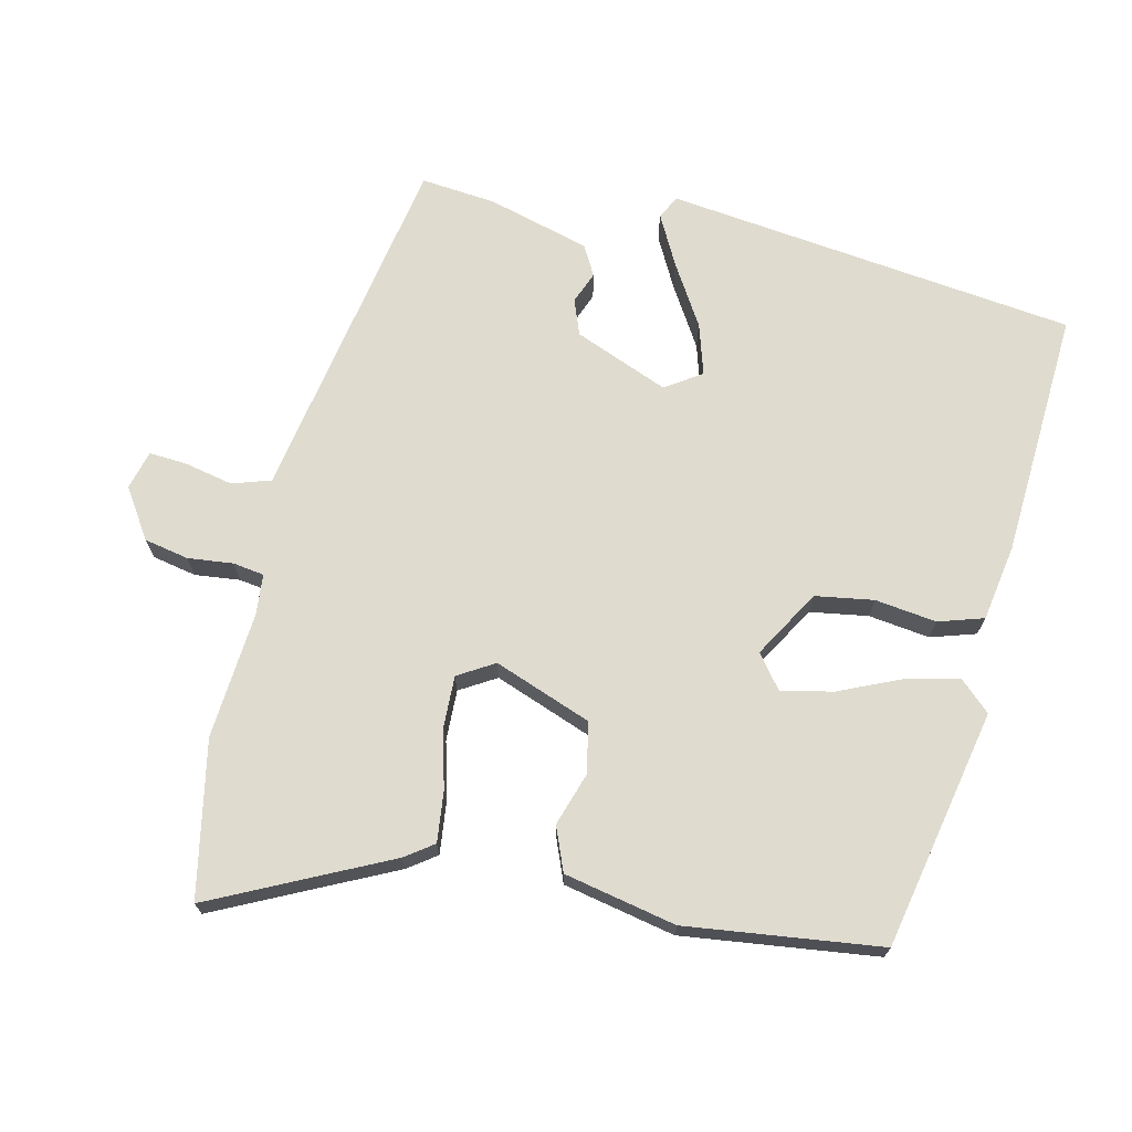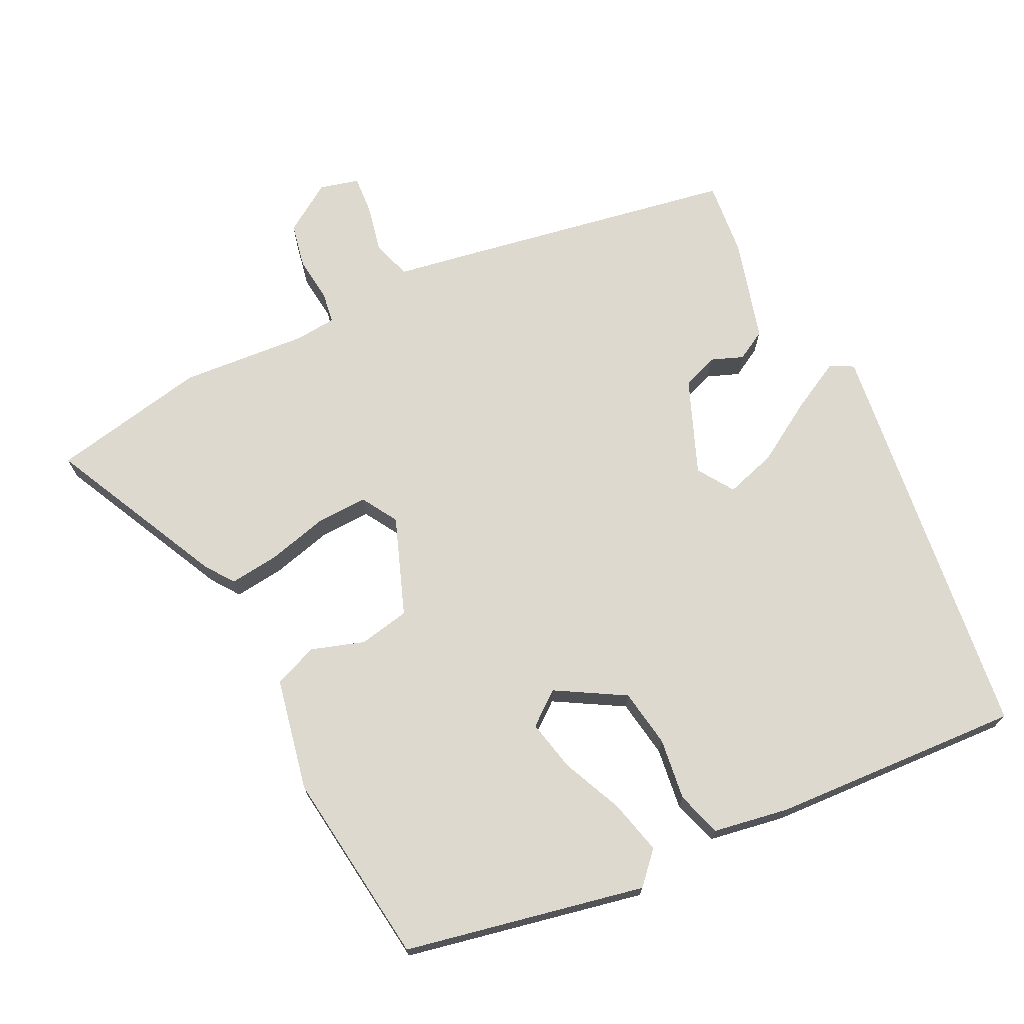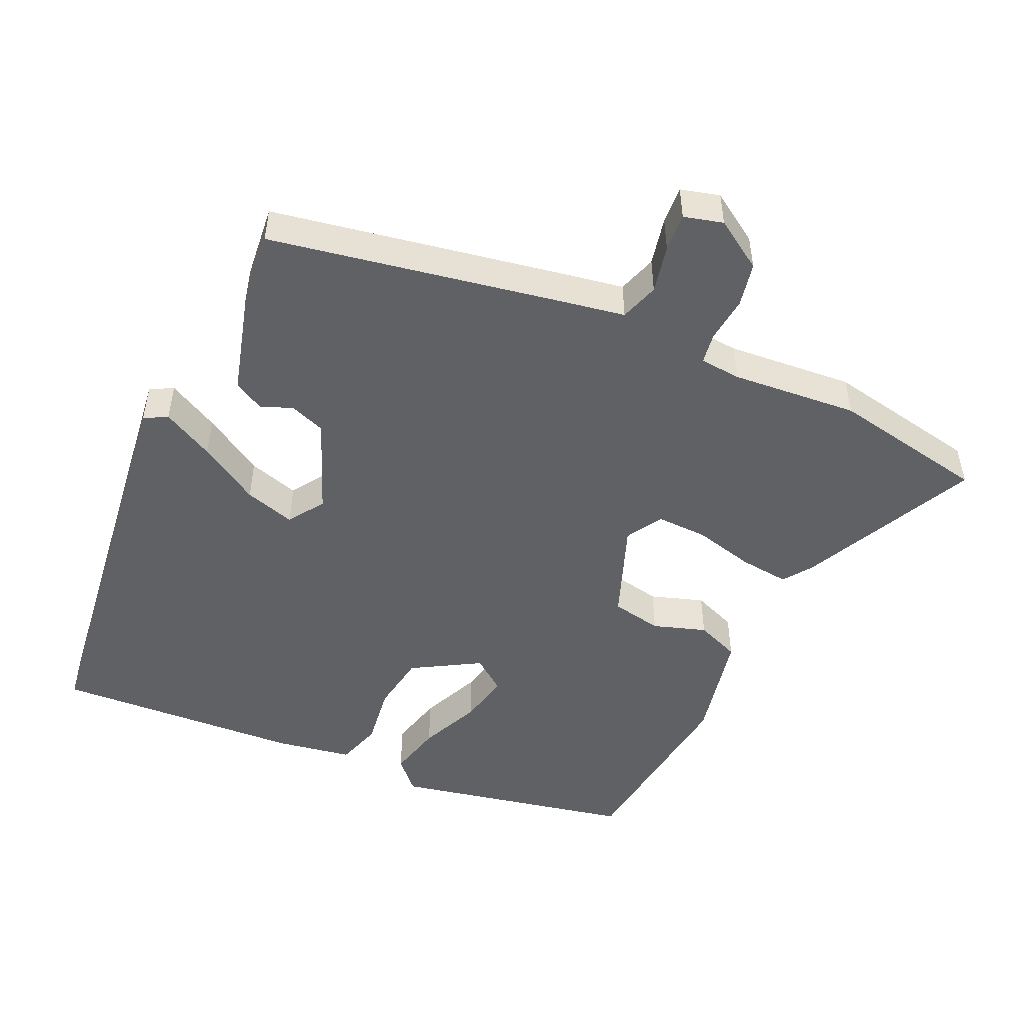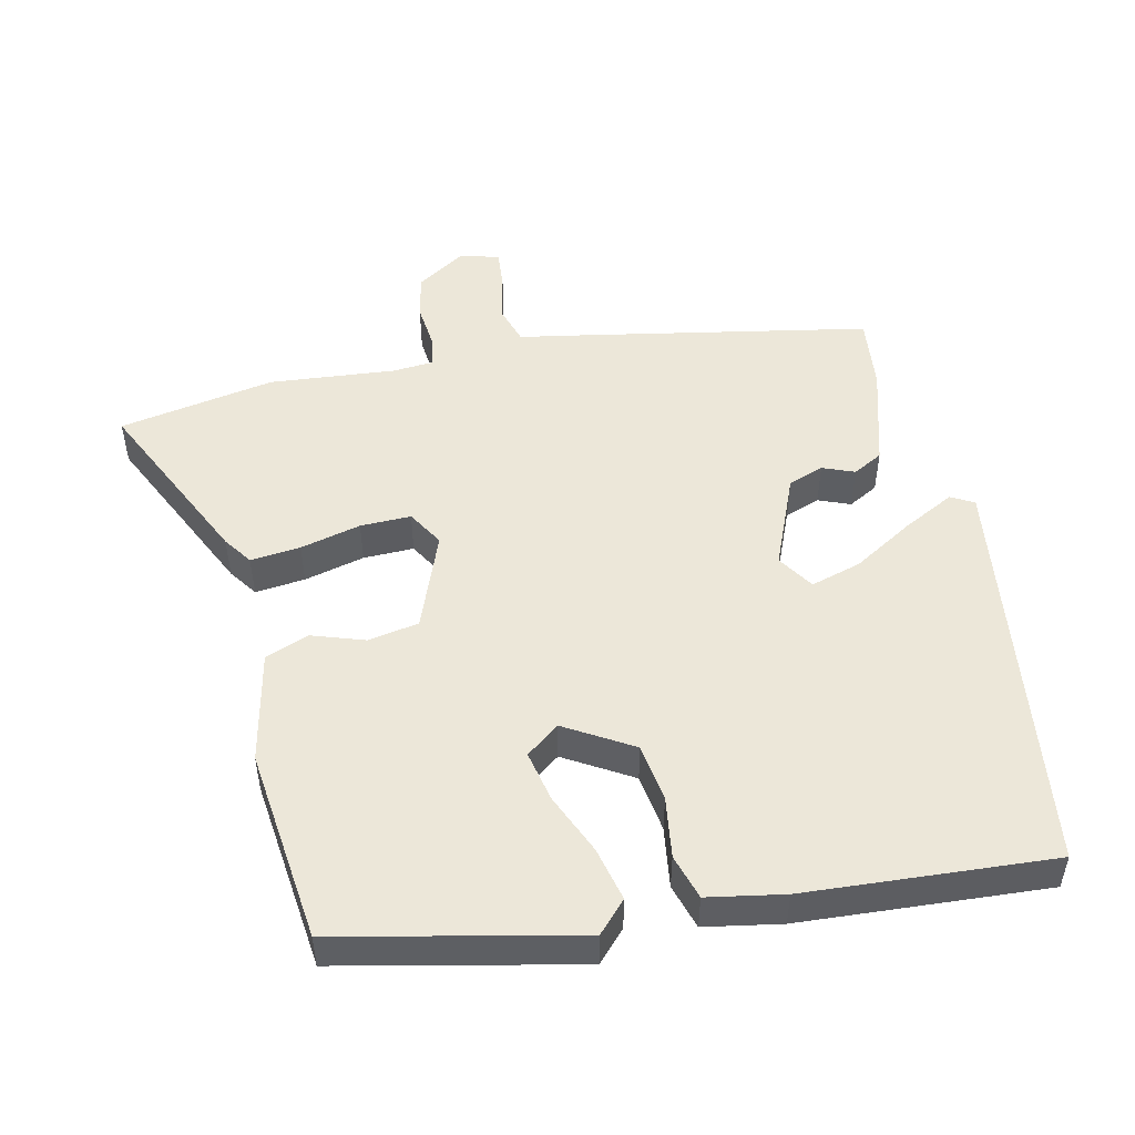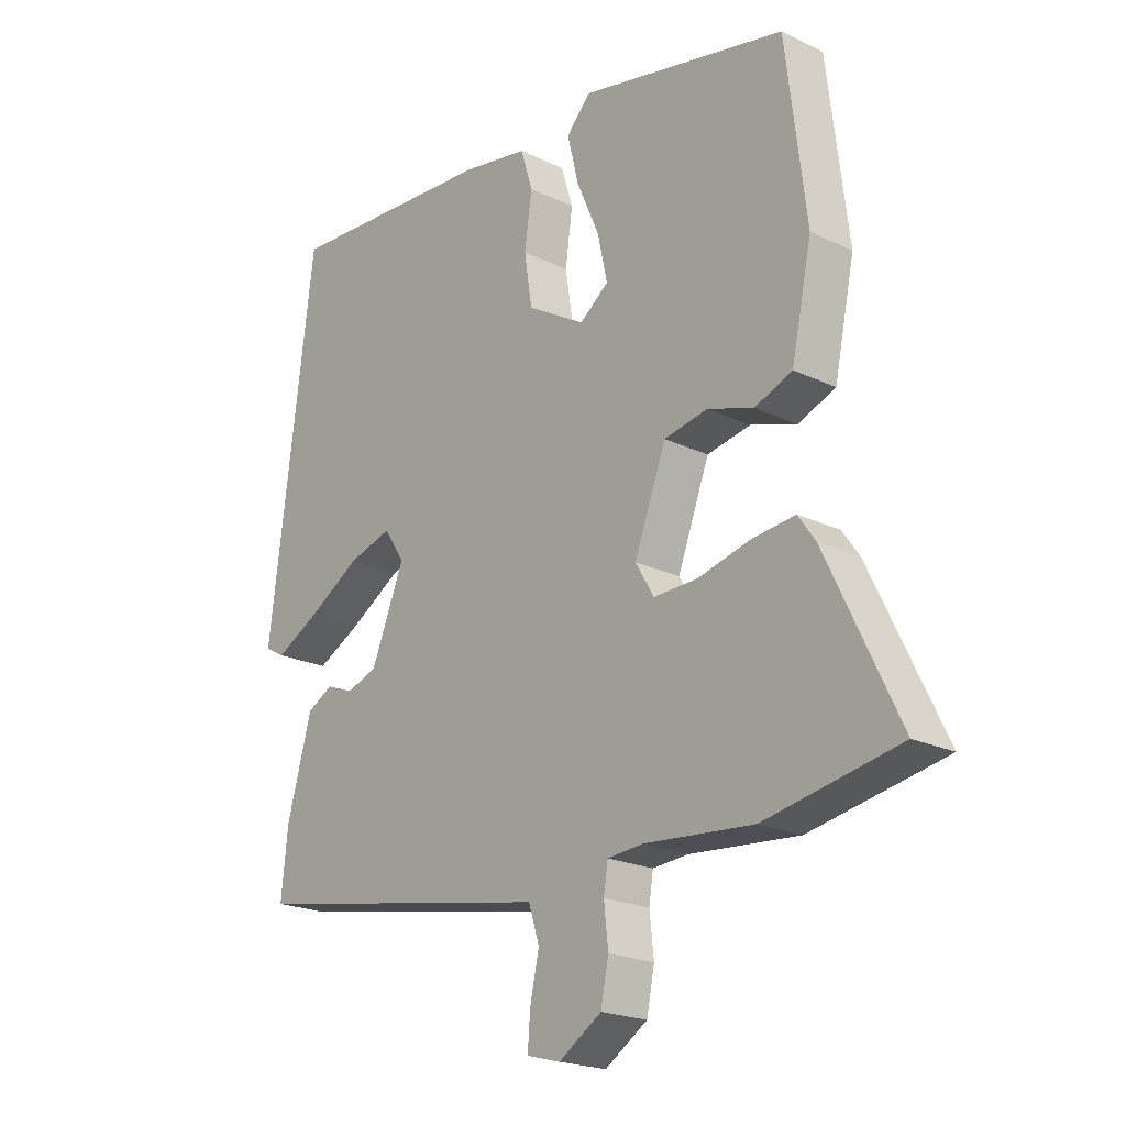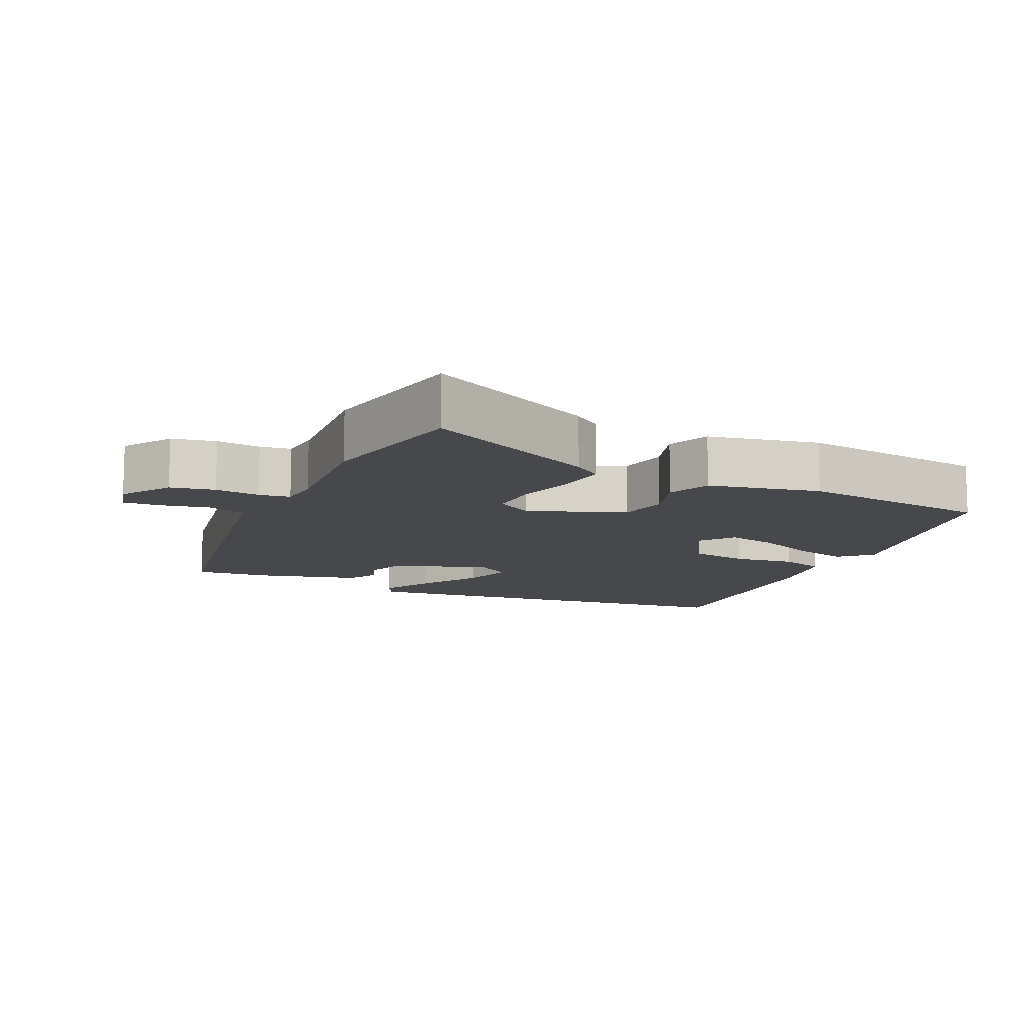
<metadata>
{"format":"obj","ext":"obj","renderer":"f3d","projection":"perspective","resolution":1024,"background":"white","views":[{"elev":70.4,"azim":-77.1,"up":"+Y"},{"elev":71.4,"azim":-26.4,"up":"+Y"},{"elev":-49.4,"azim":155.4,"up":"+Y"},{"elev":50.1,"azim":-12.2,"up":"+Y"},{"elev":-21.0,"azim":-130.8,"up":"+Z"},{"elev":-11.6,"azim":-115.1,"up":"+Y"}]}
</metadata>
<code>
v -0.407 0.07 -0.518
v -0.631 0.07 -0.475
v -0.51 0.07 -0.223
v -0.481 0.07 -0.182
v -0.409 0.07 -0.19
v -0.322 0.07 -0.212
v -0.249 0.07 -0.214
v -0.218 0.07 -0.162
v -0.271 0.07 -0.022
v -0.344 0.07 -0.008
v -0.42 0.07 -0.033
v -0.483 0.07 -0.008
v -0.517 0.07 0.153
v -0.483 0.07 0.433
v -0.139 0.07 0.505
v -0.098 0.07 0.461
v -0.117 0.07 0.383
v -0.155 0.07 0.296
v -0.171 0.07 0.222
v -0.123 0.07 0.185
v -0.026 0.07 0.242
v -0.013 0.07 0.326
v -0.025 0.07 0.414
v -0.005 0.07 0.479
v 0.105 0.07 0.498
v 0.461 0.07 0.519
v 0.536 0.07 -0.071
v 0.503 0.07 -0.089
v 0.429 0.07 -0.05
v 0.342 0.07 0.003
v 0.269 0.07 0.025
v 0.235 0.07 -0.027
v 0.29 0.07 -0.162
v 0.341 0.07 -0.181
v 0.387 0.07 -0.163
v 0.43 0.07 -0.187
v 0.471 0.07 -0.334
v 0.482 0.07 -0.441
v 0.07 0.07 -0.516
v -0.027 0.07 -0.533
v -0.045 0.07 -0.589
v -0.03 0.07 -0.658
v -0.026 0.07 -0.713
v -0.082 0.07 -0.728
v -0.153 0.07 -0.682
v -0.166 0.07 -0.618
v -0.159 0.07 -0.553
v -0.166 0.07 -0.508
v -0.225 0.07 -0.503
v -0.407 0 -0.518
v -0.631 0 -0.475
v -0.51 0 -0.223
v -0.481 0 -0.182
v -0.409 0 -0.19
v -0.322 0 -0.212
v -0.249 0 -0.214
v -0.218 0 -0.162
v -0.271 0 -0.022
v -0.344 0 -0.008
v -0.42 0 -0.033
v -0.483 0 -0.008
v -0.517 0 0.153
v -0.483 0 0.433
v -0.139 0 0.505
v -0.098 0 0.461
v -0.117 0 0.383
v -0.155 0 0.296
v -0.171 0 0.222
v -0.123 0 0.185
v -0.026 0 0.242
v -0.013 0 0.326
v -0.025 0 0.414
v -0.005 0 0.479
v 0.105 0 0.498
v 0.461 0 0.519
v 0.536 0 -0.071
v 0.503 0 -0.089
v 0.429 0 -0.05
v 0.342 0 0.003
v 0.269 0 0.025
v 0.235 0 -0.027
v 0.29 0 -0.162
v 0.341 0 -0.181
v 0.387 0 -0.163
v 0.43 0 -0.187
v 0.471 0 -0.334
v 0.482 0 -0.441
v 0.07 0 -0.516
v -0.027 0 -0.533
v -0.045 0 -0.589
v -0.03 0 -0.658
v -0.026 0 -0.713
v -0.082 0 -0.728
v -0.153 0 -0.682
v -0.166 0 -0.618
v -0.159 0 -0.553
v -0.166 0 -0.508
v -0.225 0 -0.503
f 44 45 46 47
f 44 47 48
f 41 42 43 44
f 41 44 48
f 40 41 48
f 39 40 48
f 38 39 48 49
f 34 35 36 37
f 33 34 37 38
f 27 28 29 30
f 25 26 27 30
f 25 30 31
f 22 23 24 25
f 21 22 25 31
f 20 21 31 32
f 15 16 17 18
f 15 18 19
f 14 15 19
f 13 14 19 20
f 10 11 12 13
f 9 10 13 20
f 3 4 5 6
f 3 6 7
f 2 3 7
f 1 2 7
f 33 38 49 1
f 8 9 20 32
f 8 32 33
f 1 7 8 33
f 96 95 94 93
f 97 96 93
f 93 92 91 90
f 97 93 90
f 97 90 89
f 97 89 88
f 98 97 88 87
f 86 85 84 83
f 87 86 83 82
f 79 78 77 76
f 79 76 75 74
f 80 79 74
f 74 73 72 71
f 80 74 71 70
f 81 80 70 69
f 67 66 65 64
f 68 67 64
f 68 64 63
f 69 68 63 62
f 62 61 60 59
f 69 62 59 58
f 55 54 53 52
f 56 55 52
f 56 52 51
f 56 51 50
f 50 98 87 82
f 81 69 58 57
f 82 81 57
f 82 57 56 50
f 1 50 51 2
f 2 51 52 3
f 3 52 53 4
f 4 53 54 5
f 5 54 55 6
f 6 55 56 7
f 7 56 57 8
f 8 57 58 9
f 9 58 59 10
f 10 59 60 11
f 11 60 61 12
f 12 61 62 13
f 13 62 63 14
f 14 63 64 15
f 15 64 65 16
f 16 65 66 17
f 17 66 67 18
f 18 67 68 19
f 19 68 69 20
f 20 69 70 21
f 21 70 71 22
f 22 71 72 23
f 23 72 73 24
f 24 73 74 25
f 25 74 75 26
f 26 75 76 27
f 27 76 77 28
f 28 77 78 29
f 29 78 79 30
f 30 79 80 31
f 31 80 81 32
f 32 81 82 33
f 33 82 83 34
f 34 83 84 35
f 35 84 85 36
f 36 85 86 37
f 37 86 87 38
f 38 87 88 39
f 39 88 89 40
f 40 89 90 41
f 41 90 91 42
f 42 91 92 43
f 43 92 93 44
f 44 93 94 45
f 45 94 95 46
f 46 95 96 47
f 47 96 97 48
f 48 97 98 49
f 49 98 50 1

</code>
